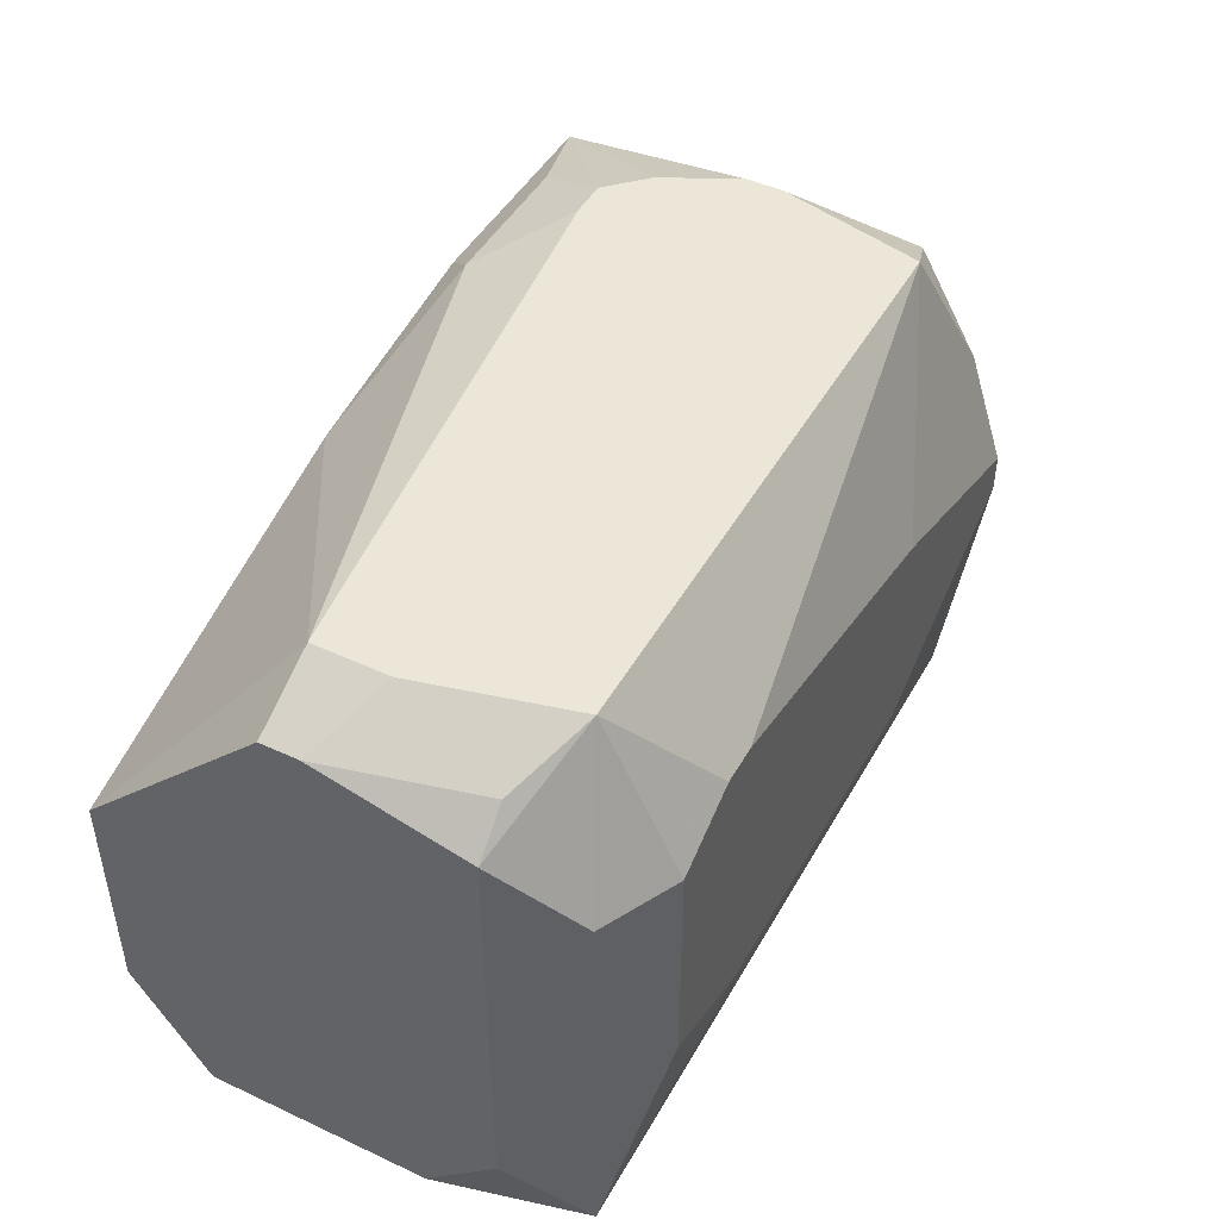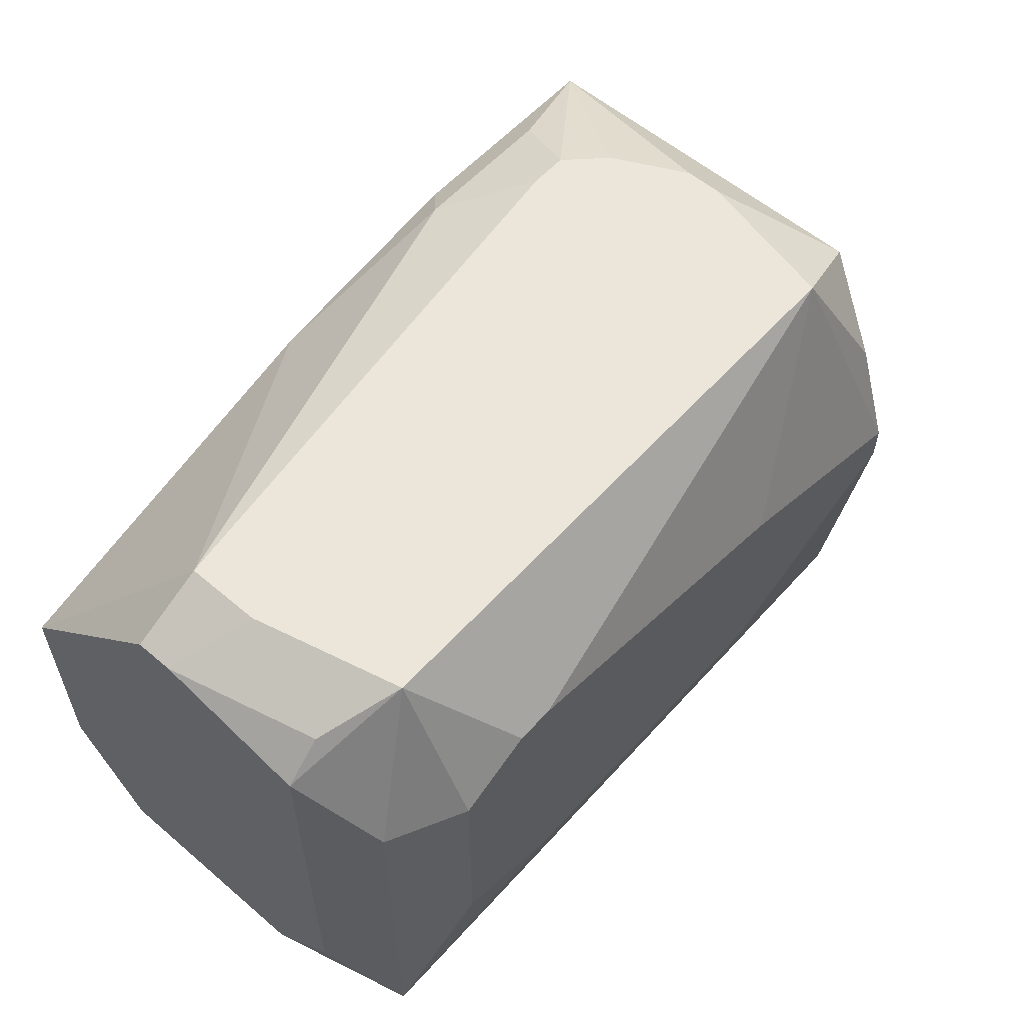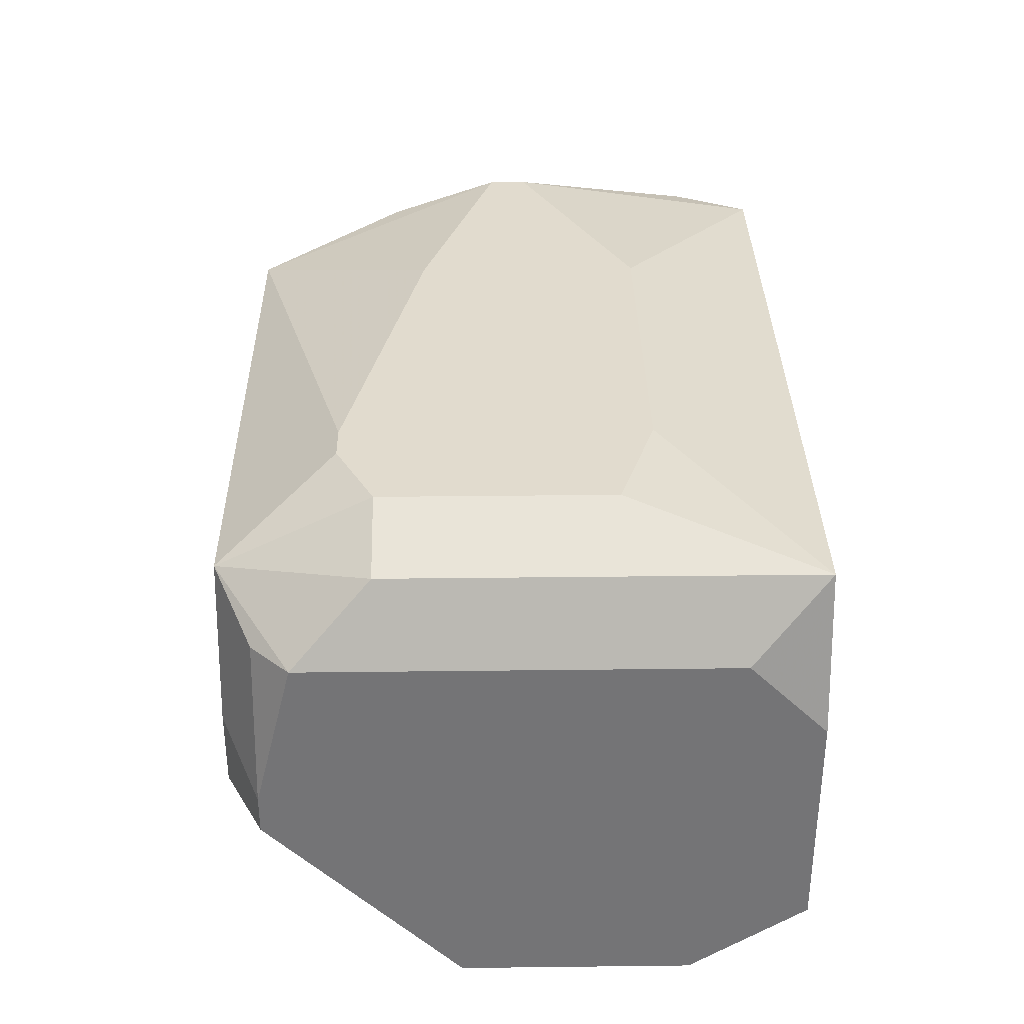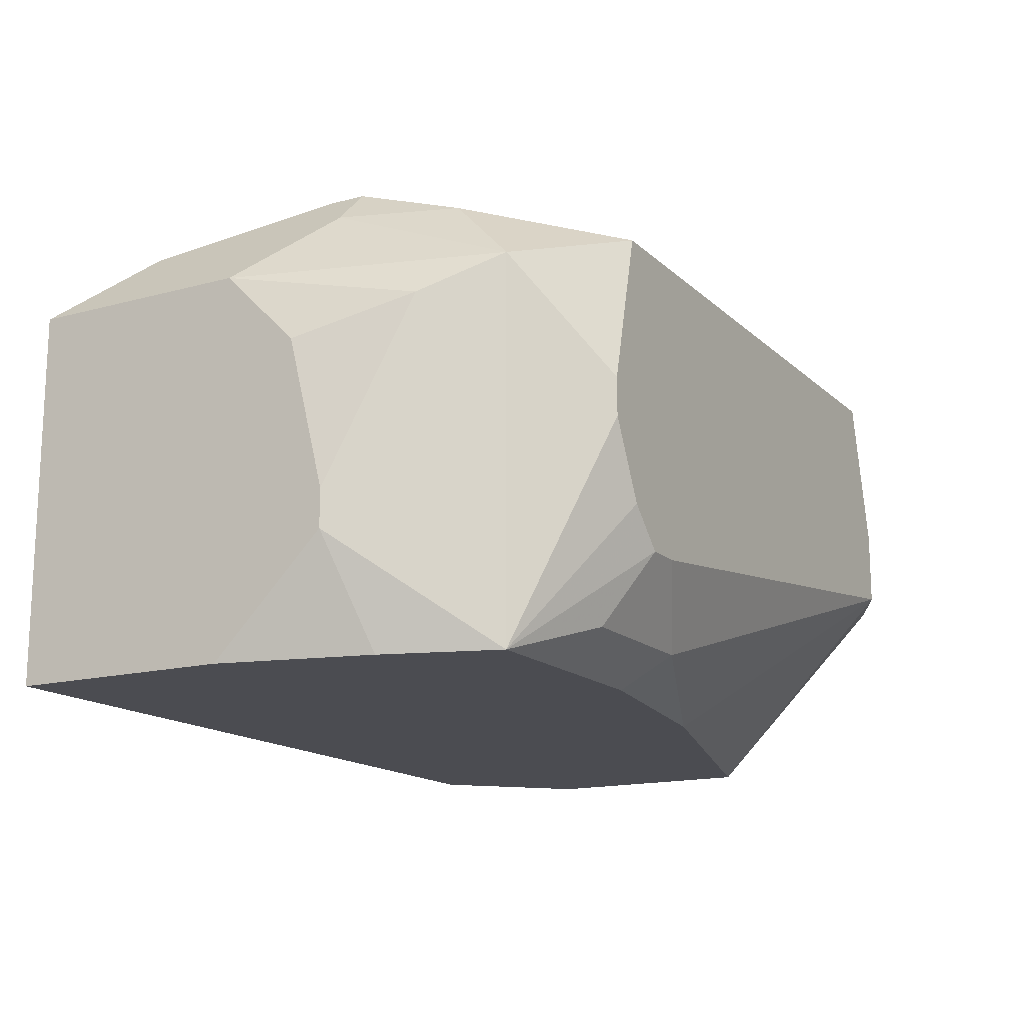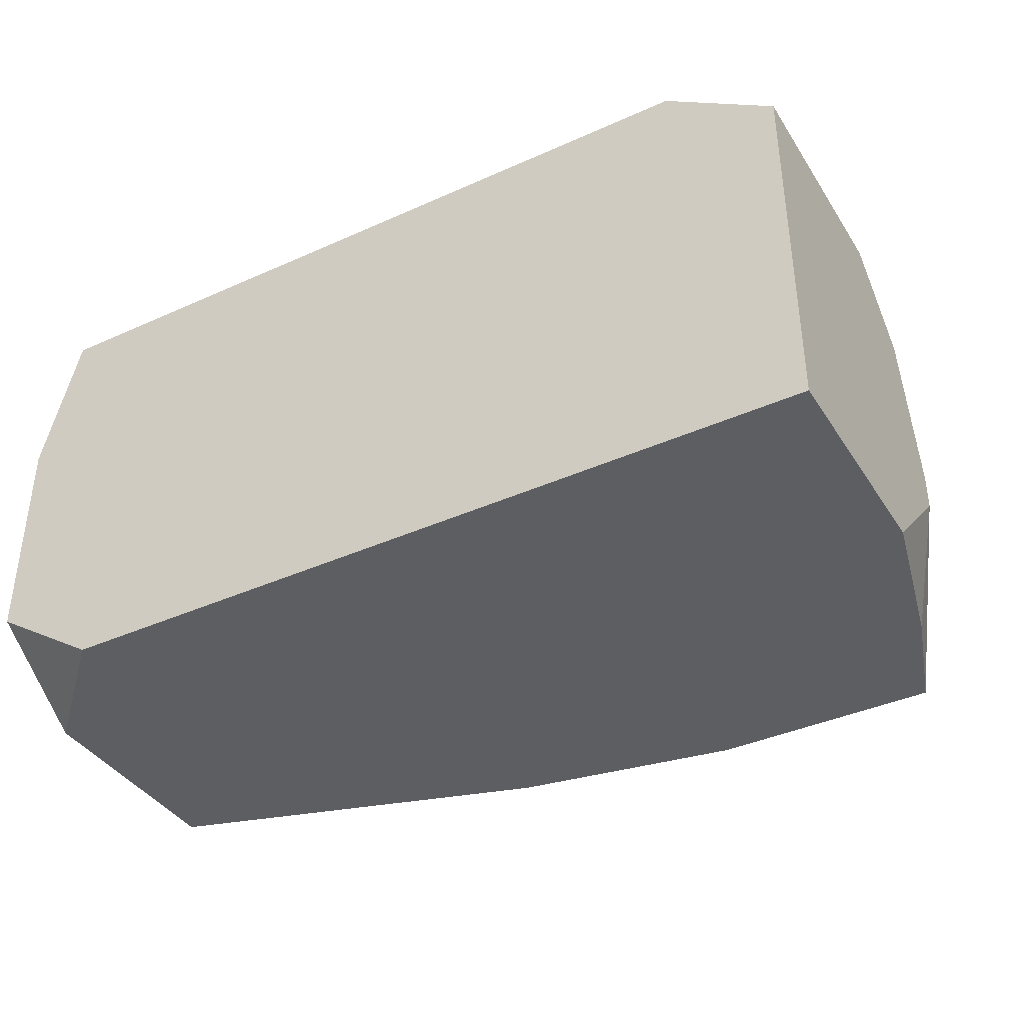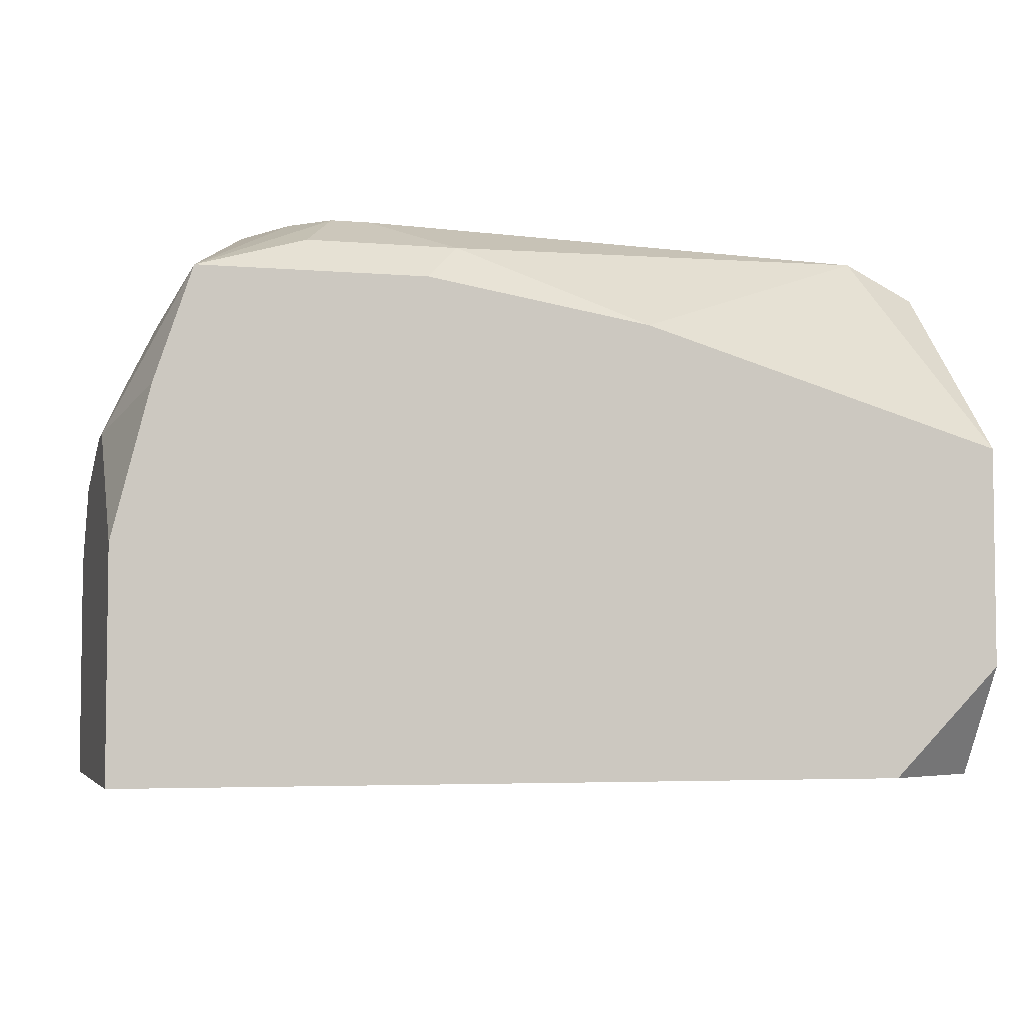
<metadata>
{"format":"obj","ext":"obj","renderer":"f3d","projection":"perspective","resolution":1024,"background":"white","views":[{"elev":46.1,"azim":118.0,"up":"+Z"},{"elev":57.3,"azim":131.4,"up":"+Z"},{"elev":33.8,"azim":89.1,"up":"+Y"},{"elev":-15.5,"azim":-60.5,"up":"+Y"},{"elev":-39.1,"azim":-150.7,"up":"+Y"},{"elev":-4.6,"azim":-15.2,"up":"+Z"}]}
</metadata>
<code>
v -0.009165 5.957e-05 0.01924
v 0.01075 0.008358 0.03003
v 0.01075 0.008358 0.0209
v 0.01075 0.006699 0.01924
v 0.01075 0.005039 0.03086
v 0.01075 0.004209 0.03086
v 0.01075 0.001719 0.01924
v 0.01075 5.957e-05 0.02671
v 0.01075 5.957e-05 0.02173
v 0.009923 0.01002 0.02837
v 0.009923 0.01002 0.01924
v 0.009923 0.008358 0.03086
v -0.009165 5.957e-05 0.02422
v 0.009093 0.005869 0.03169
v 0.009093 0.004209 0.03169
v 0.008263 0.01085 0.02837
v 0.008263 0.01085 0.02339
v 0.008263 0.009188 0.03169
v 0.008263 5.957e-05 0.01924
v 0.005773 0.01085 0.0292
v 0.006603 0.01085 0.0292
v 0.005773 0.01085 0.02256
v 0.002454 5.957e-05 0.0292
v -0.001696 0.01085 0.02754
v -0.001696 0.01085 0.02256
v -0.001696 0.0008895 0.03086
v -0.002525 5.957e-05 0.03003
v -0.003355 0.002549 0.03169
v -0.004185 0.002549 0.03169
v -0.005015 0.009188 0.03169
v -0.005015 0.003379 0.03169
v -0.005015 0.0008895 0.03086
v -0.005845 0.005869 0.03169
v -0.005845 0.005039 0.03169
v -0.006675 0.01085 0.02588
v -0.006675 0.01085 0.02505
v -0.006675 0.01002 0.02837
v -0.006675 0.01002 0.01924
v -0.007505 0.01002 0.02588
v -0.007505 0.01002 0.0209
v -0.007505 0.008358 0.03003
v -0.007505 5.957e-05 0.03003
v -0.008335 0.009188 0.02422
v -0.008335 0.007529 0.02837
v -0.008335 0.006699 0.02837
v -0.008335 5.957e-05 0.02754
v -0.009165 0.008358 0.02422
v -0.009165 0.008358 0.01924
v -0.009165 0.006699 0.02588
v -0.009165 0.003379 0.02671
v -0.009165 0.002549 0.02671
f 9 19 7
f 4 7 19
f 4 19 1
f 4 1 48
f 4 48 38
f 4 38 11
f 4 11 3
f 36 25 38
f 36 48 43
f 41 44 45
f 41 45 42
f 20 24 30
f 10 16 18
f 10 18 2
f 10 2 3
f 10 3 11
f 17 16 10
f 17 10 11
f 40 36 38
f 40 38 48
f 40 48 36
f 51 42 45
f 47 49 44
f 47 44 41
f 47 43 48
f 12 2 18
f 37 41 30
f 21 20 30
f 21 30 18
f 21 18 16
f 22 17 11
f 22 11 38
f 22 38 25
f 15 8 6
f 34 42 31
f 32 42 27
f 32 27 26
f 23 26 27
f 23 8 15
f 23 15 26
f 46 51 13
f 46 13 1
f 46 1 19
f 46 19 9
f 46 9 8
f 46 8 23
f 46 23 27
f 46 27 42
f 46 42 51
f 50 51 45
f 50 45 44
f 50 44 49
f 50 49 47
f 50 47 48
f 50 48 1
f 50 1 13
f 50 13 51
f 5 6 8
f 5 8 9
f 5 9 7
f 5 7 4
f 5 4 3
f 5 3 2
f 5 2 12
f 35 37 30
f 35 30 24
f 35 24 20
f 35 20 21
f 35 21 16
f 35 16 17
f 35 17 22
f 35 22 25
f 35 25 36
f 35 36 43
f 35 43 47
f 28 26 15
f 33 30 41
f 33 41 42
f 33 42 34
f 14 5 12
f 14 12 18
f 14 15 6
f 14 6 5
f 39 35 47
f 39 47 41
f 39 41 37
f 39 37 35
f 29 28 15
f 29 15 14
f 29 14 18
f 29 18 30
f 29 30 33
f 29 33 34
f 29 34 31
f 29 31 42
f 29 42 32
f 29 32 26
f 29 26 28

</code>
